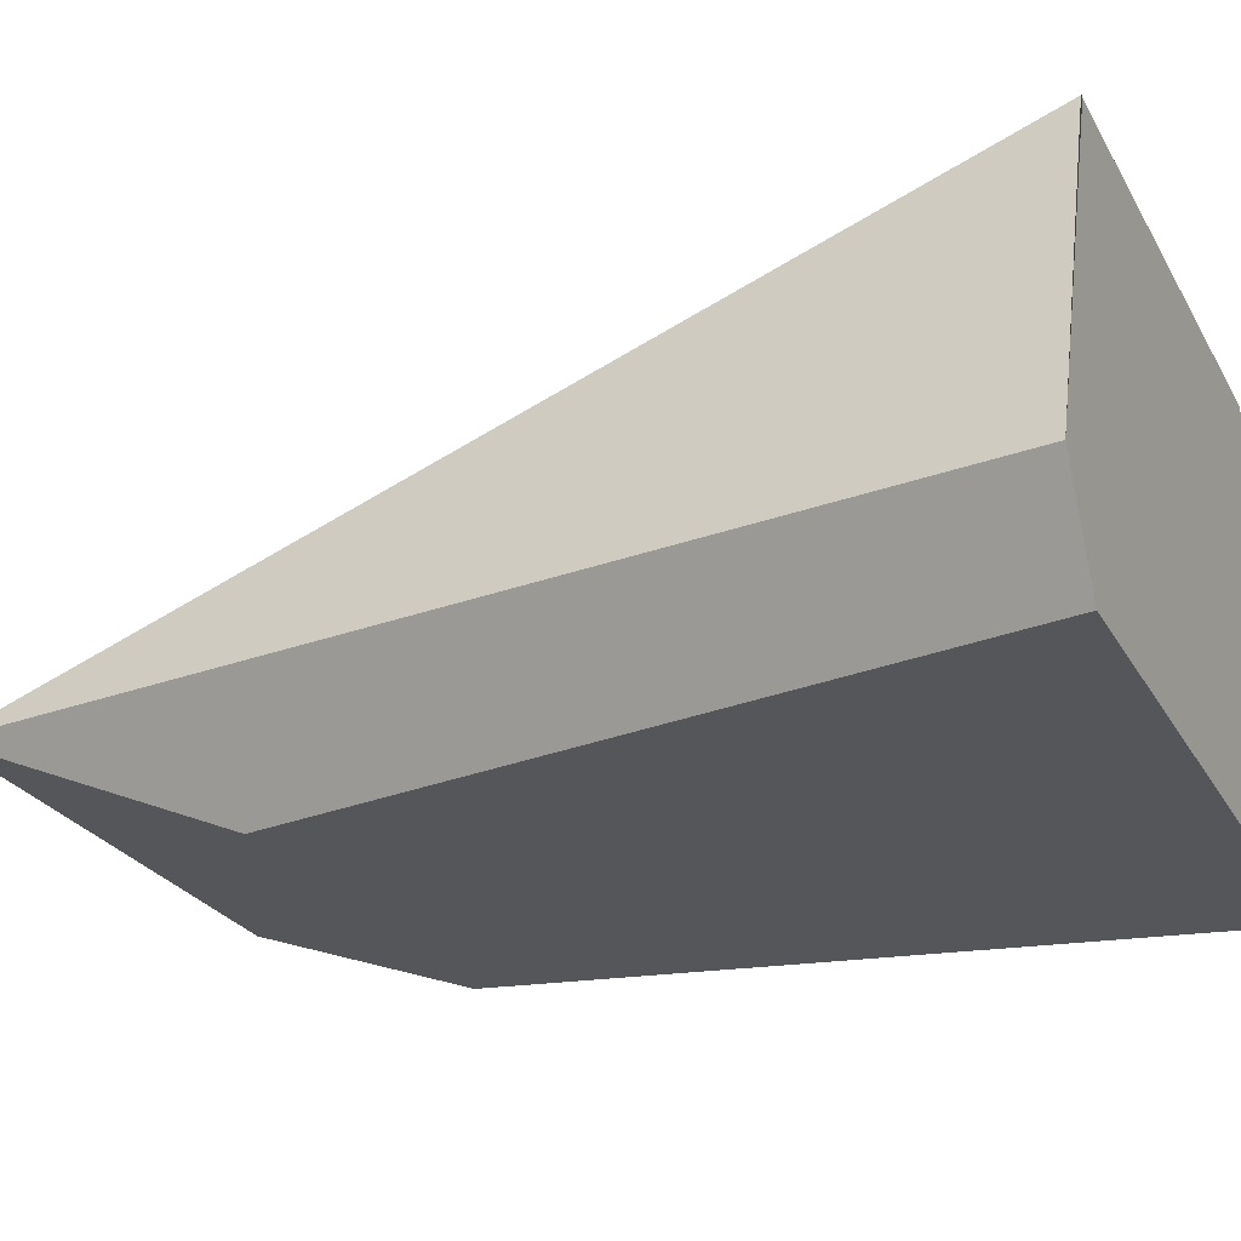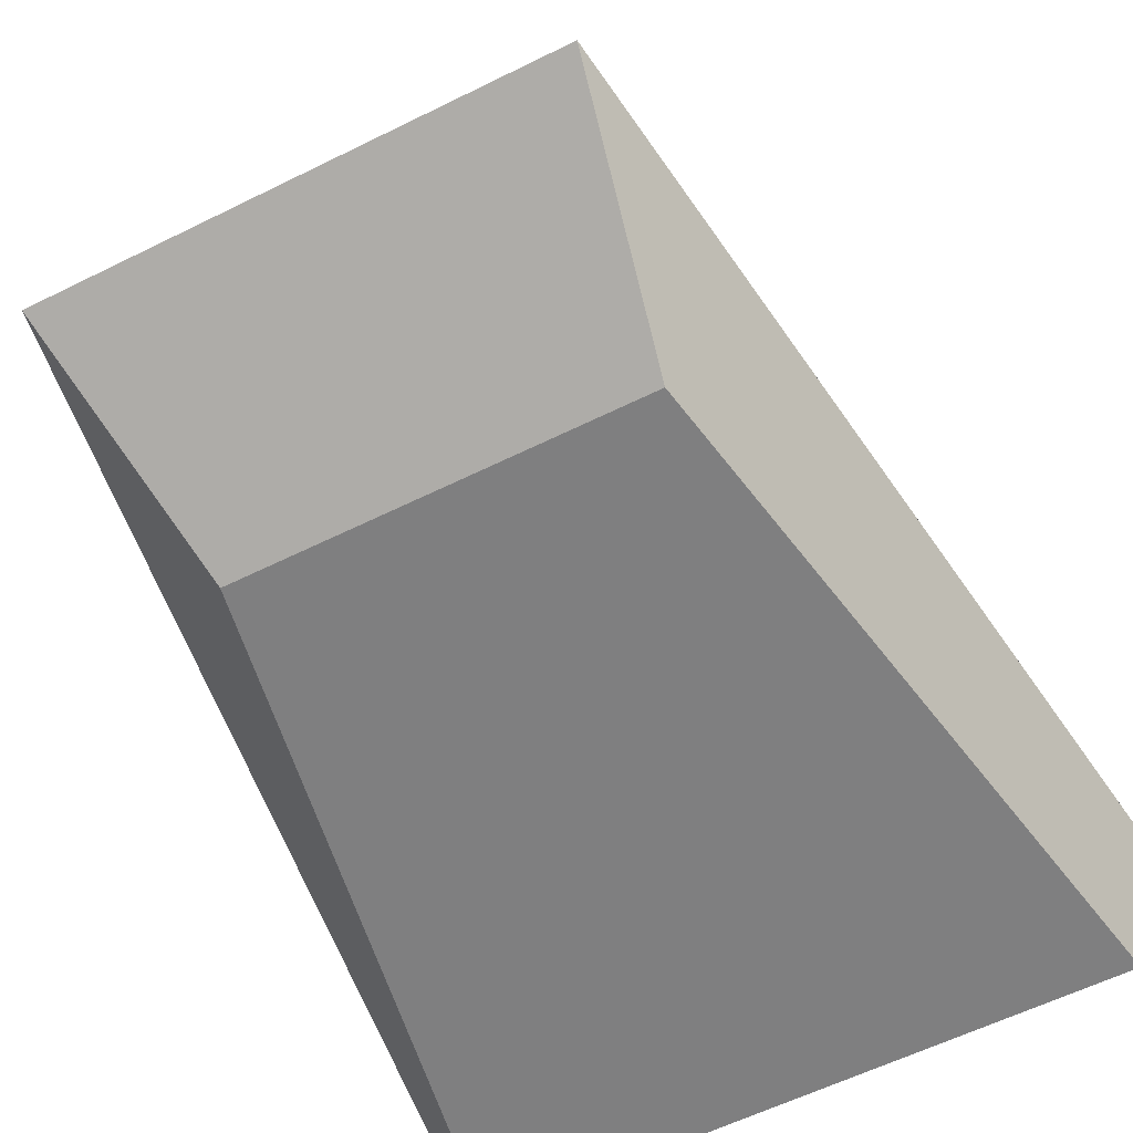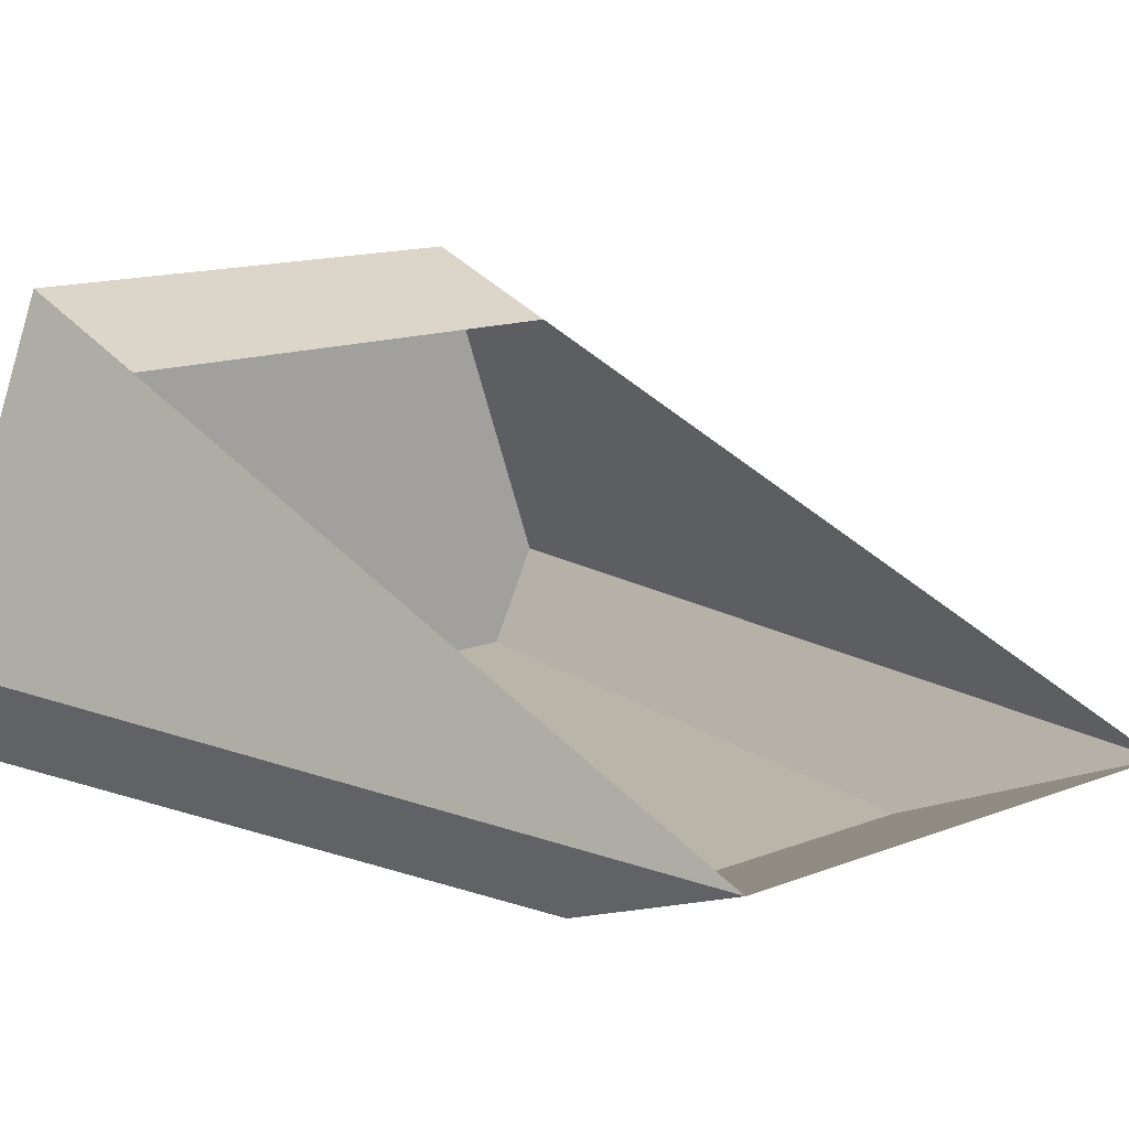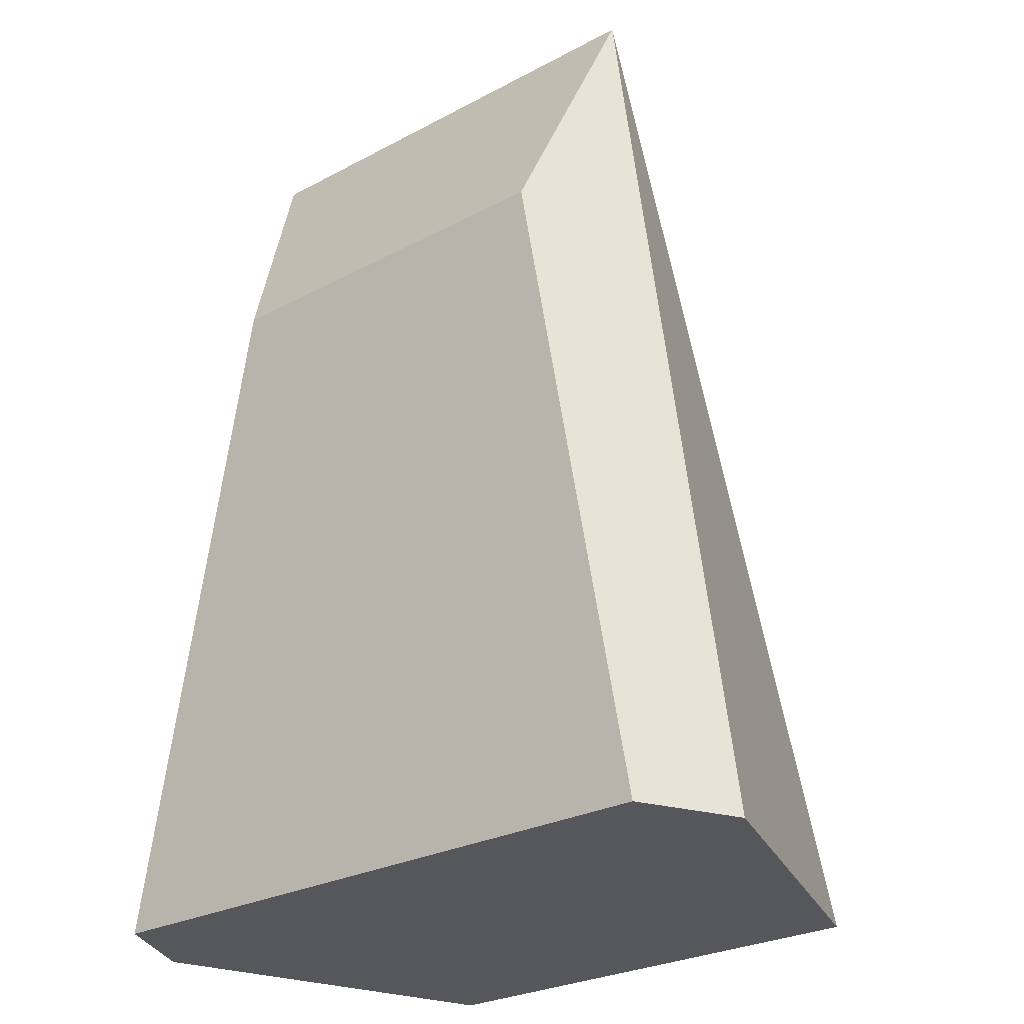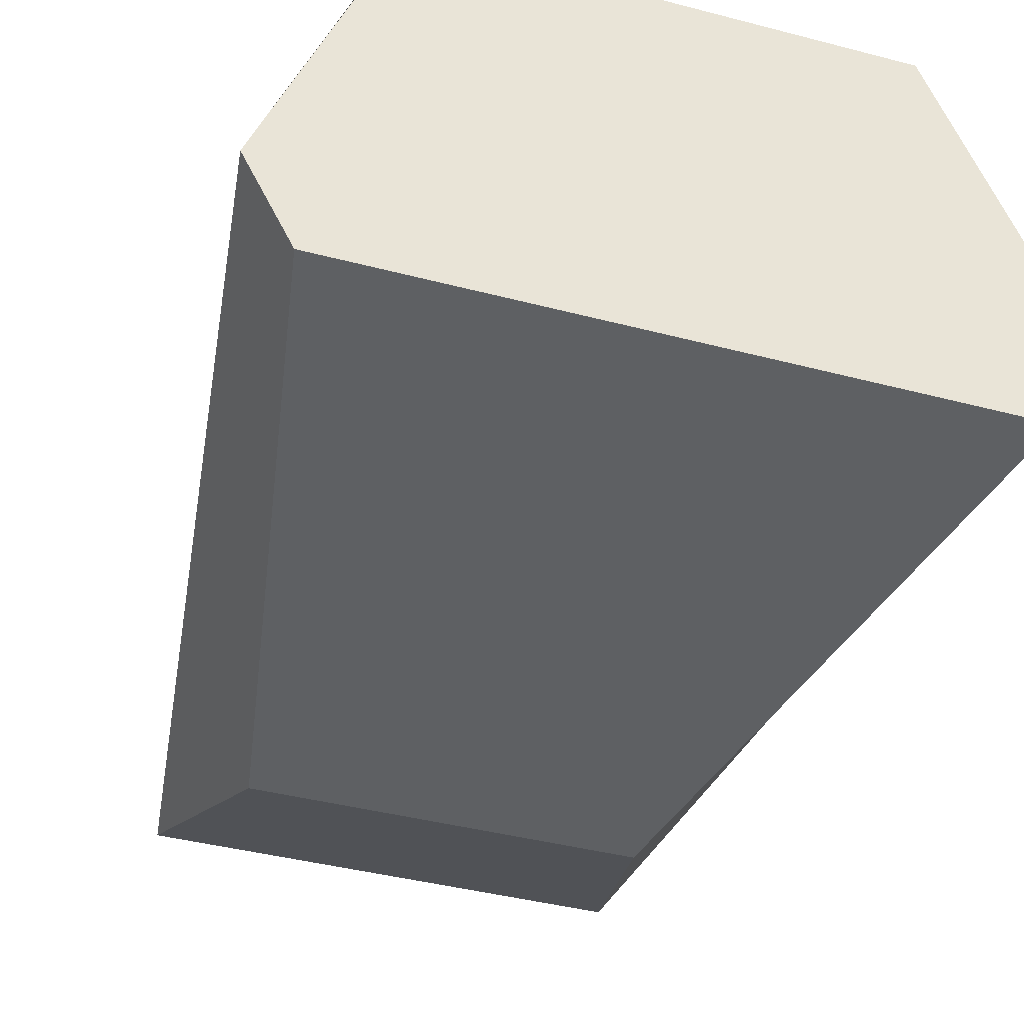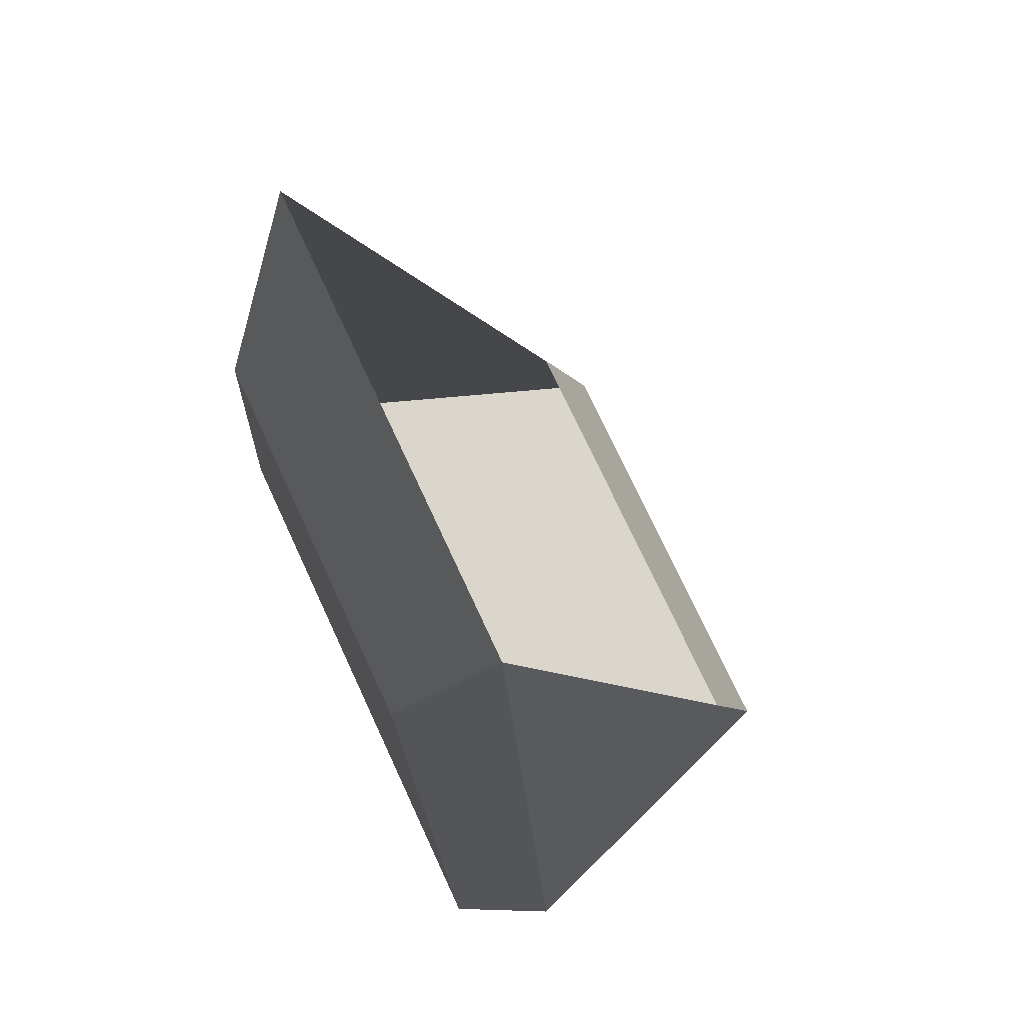
<metadata>
{"format":"obj","ext":"obj","renderer":"f3d","projection":"perspective","resolution":1024,"background":"white","views":[{"elev":-25.5,"azim":113.4,"up":"+Y"},{"elev":-59.9,"azim":26.9,"up":"+Y"},{"elev":13.4,"azim":-42.0,"up":"+Y"},{"elev":-26.7,"azim":39.8,"up":"+Z"},{"elev":-42.2,"azim":162.6,"up":"+Y"},{"elev":73.5,"azim":65.2,"up":"+Z"}]}
</metadata>
<code>
o Cube
v 0.5 -0.3 2
v 0.5 0.4 0.1024
v 0.75 -0.3 0.1
v 0.5 0.4 0.1
v 0.4 -0.5 1.5
v 0.65 -0.5 0.1
v -0.5 -0.3 2
v -0.5 0.4 0.1024
v -0.75 -0.3 0.1
v -0.5 0.4 0.1
v -0.4 -0.5 1.5
v -0.65 -0.5 0.1
v 0.5 0.2789 0.4306
v -0.5 0.2789 0.4306
g windscreen
f 5 1 3 6
f 9 10 7
f 11 12 9 7
f 1 5 11 7
g off
f 5 6 12 11
g windscreen
f 4 3 1 13 2
f 2 10 9 12 6 3 4
f 14 10 2 13
l 8 7

</code>
